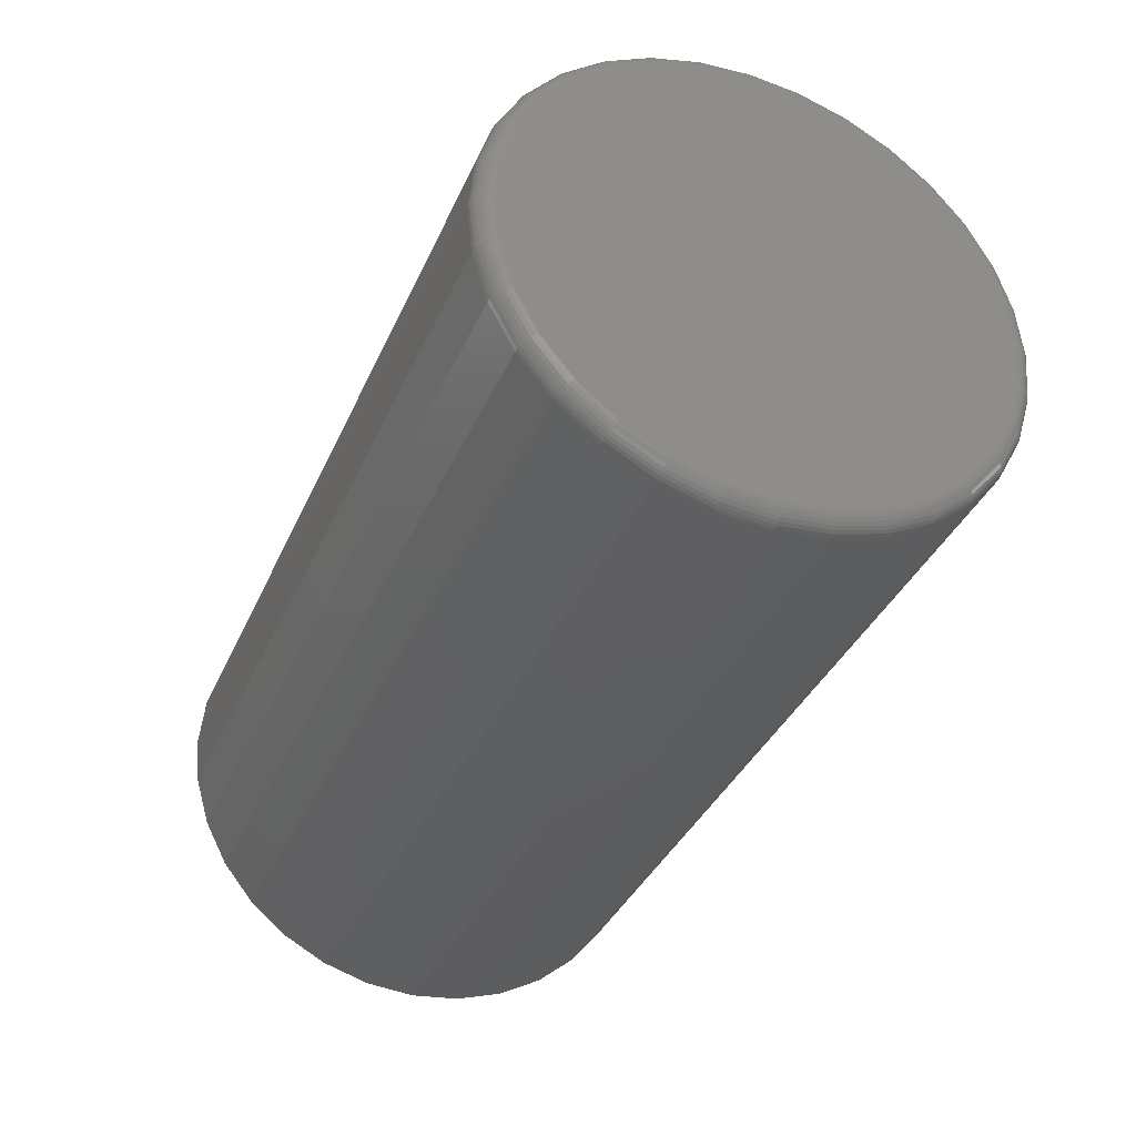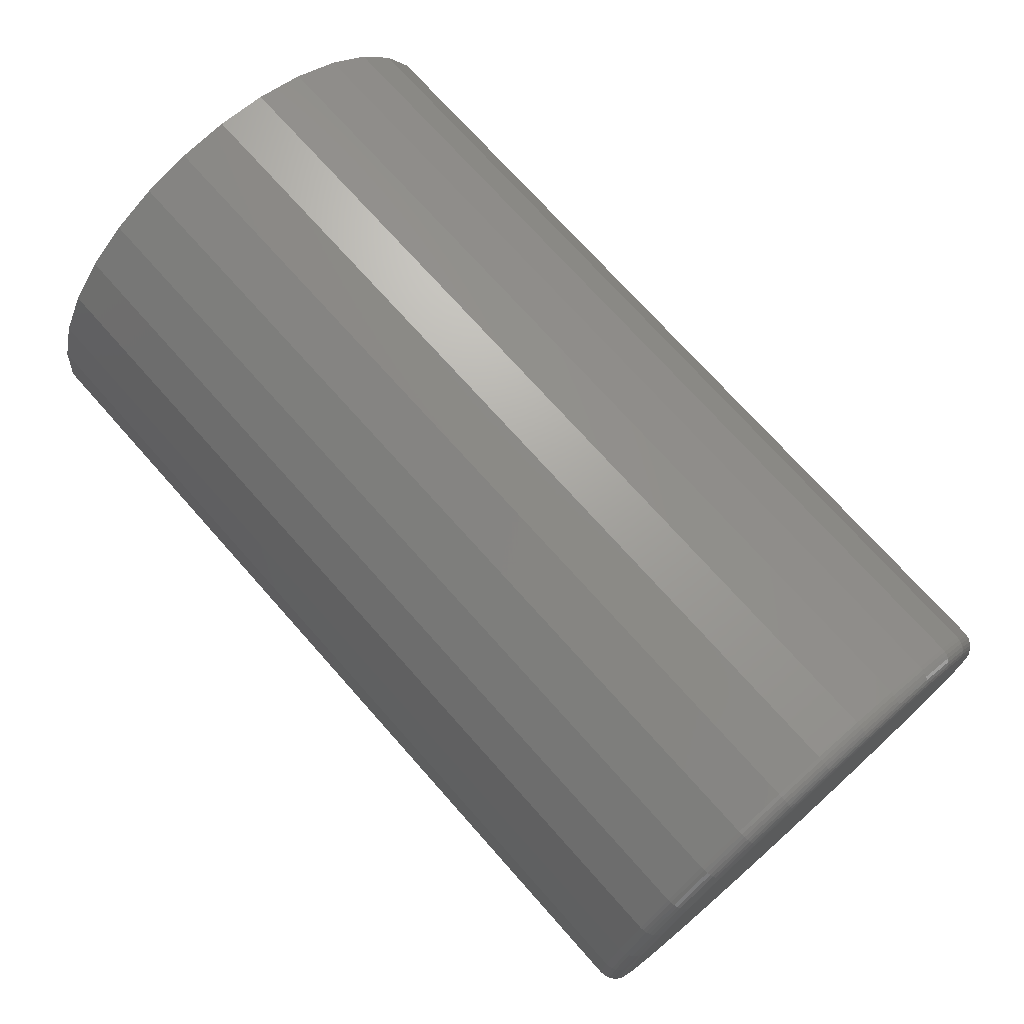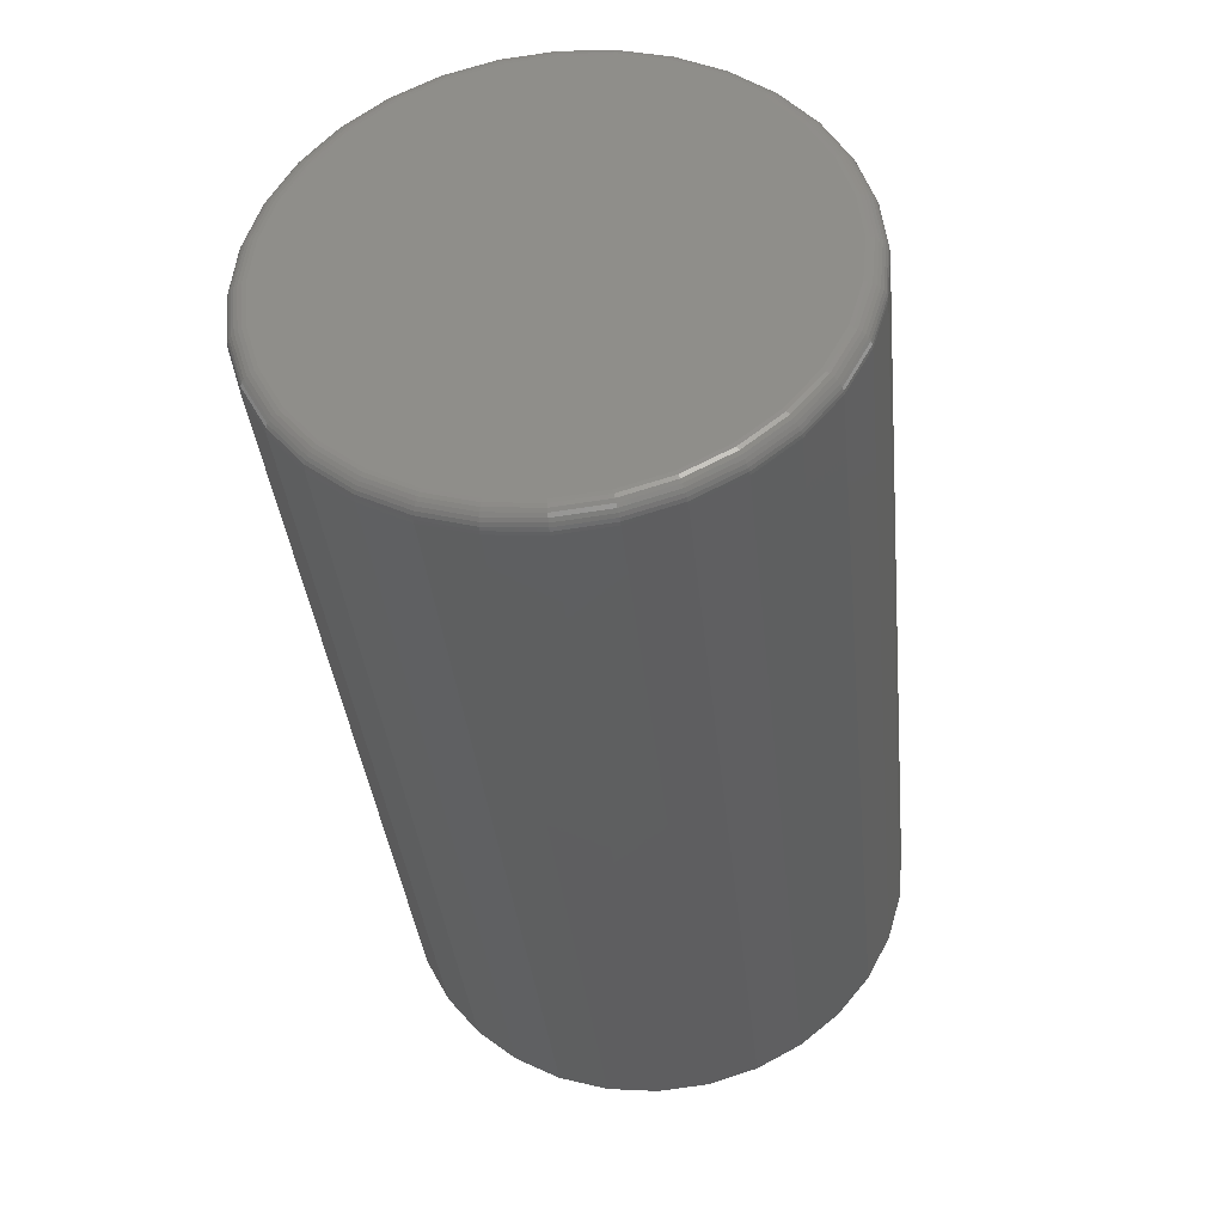
<metadata>
{"format":"stl","ext":"stl","renderer":"f3d","projection":"perspective","resolution":1024,"background":"white","views":[{"elev":-36.5,"azim":68.2,"up":"+Y"},{"elev":72.4,"azim":48.4,"up":"+Y"},{"elev":-37.6,"azim":95.9,"up":"+Y"}]}
</metadata>
<code>
# stl→obj: 320 verts, 636 faces
v 0.75 -0.03151 0.3059
v 0.75 0.0473 0.3059
v 0.75 0.007895 0.3098
v 0.75 -0.0694 0.2944
v 0.75 0.08519 0.2944
v 0.75 0.08519 -0.07879
v 0.75 -0.03151 -0.09028
v 0.75 0.0473 -0.09028
v 0.75 0.007895 -0.09416
v 0.75 0.1201 0.2757
v 0.75 -0.1043 0.2757
v 0.75 0.1507 0.2506
v 0.75 -0.1349 0.2506
v 0.75 0.1758 0.22
v 0.75 -0.16 0.22
v 0.75 0.1945 0.1851
v 0.75 -0.1787 0.1851
v 0.75 0.206 0.1472
v 0.75 -0.1902 0.1472
v 0.75 0.2099 0.1078
v 0.75 -0.1941 0.1078
v 0.75 0.206 0.06841
v 0.75 -0.1902 0.06841
v 0.75 0.1945 0.03052
v 0.75 -0.1787 0.03052
v 0.75 0.1758 -0.004398
v 0.75 -0.16 -0.004398
v 0.75 0.1507 -0.035
v 0.75 -0.1349 -0.035
v 0.75 0.1201 -0.06012
v 0.75 -0.1043 -0.06012
v 0.75 -0.0694 -0.07879
v 0 0.2255 0.1078
v 0.7344 0.2255 0.1078
v 2.357e-18 0.2213 0.06536
v 0.7344 0.2213 0.06536
v 4.622e-18 0.2089 0.02454
v 0.7344 0.2089 0.02454
v 6.711e-18 0.1888 -0.01308
v 0.7344 0.1888 -0.01308
v 8.541e-18 0.1618 -0.04605
v 0.7344 0.1618 -0.04605
v 1.004e-17 0.1288 -0.07311
v 0.7344 0.1288 -0.07311
v 1.116e-17 0.09117 -0.09322
v 0.7344 0.09117 -0.09322
v 1.185e-17 0.05035 -0.1056
v 0.7344 0.05035 -0.1056
v 1.208e-17 0.007895 -0.1098
v 0.7344 0.007895 -0.1098
v 1.185e-17 -0.03456 -0.1056
v 0.7344 -0.03456 -0.1056
v 1.116e-17 -0.07538 -0.09322
v 0.7344 -0.07538 -0.09322
v 1.004e-17 -0.113 -0.07311
v 0.7344 -0.113 -0.07311
v 8.541e-18 -0.146 -0.04605
v 0.7344 -0.146 -0.04605
v 6.711e-18 -0.173 -0.01308
v 0.7344 -0.173 -0.01308
v 4.622e-18 -0.1931 0.02454
v 0.7344 -0.1931 0.02454
v 2.357e-18 -0.2055 0.06536
v 0.7344 -0.2055 0.06536
v -2.219e-33 -0.2097 0.1078
v 0.7344 -0.2097 0.1078
v -2.357e-18 -0.2055 0.1503
v 0.7344 -0.2055 0.1503
v -4.622e-18 -0.1931 0.1911
v 0.7344 -0.1931 0.1911
v -6.711e-18 -0.173 0.2287
v 0.7344 -0.173 0.2287
v -8.541e-18 -0.146 0.2617
v 0.7344 -0.146 0.2617
v -1.004e-17 -0.113 0.2887
v 0.7344 -0.113 0.2887
v -1.116e-17 -0.07538 0.3088
v 0.7344 -0.07538 0.3088
v -1.185e-17 -0.03456 0.3212
v 0.7344 -0.03456 0.3212
v -1.208e-17 0.007895 0.3254
v 0.7344 0.007895 0.3254
v -1.185e-17 0.05035 0.3212
v 0.7344 0.05035 0.3212
v -1.116e-17 0.09117 0.3088
v 0.7344 0.09117 0.3088
v -1.004e-17 0.1288 0.2887
v 0.7344 0.1288 0.2887
v -8.541e-18 0.1618 0.2617
v 0.7344 0.1618 0.2617
v -6.711e-18 0.1888 0.2287
v 0.7344 0.1888 0.2287
v -4.622e-18 0.2089 0.1911
v 0.7344 0.2089 0.1911
v -2.357e-18 0.2213 0.1503
v 0.7344 0.2213 0.1503
v 0.7497 -0.1971 0.1078
v 0.7497 -0.1932 0.1478
v 0.7488 -0.2001 0.1078
v 0.7488 -0.1961 0.1484
v 0.7474 -0.2028 0.1078
v 0.7474 -0.1987 0.1489
v 0.7454 -0.2051 0.1078
v 0.7454 -0.201 0.1494
v 0.7431 -0.2071 0.1078
v 0.7431 -0.2029 0.1498
v 0.7404 -0.2085 0.1078
v 0.7404 -0.2044 0.15
v 0.7374 -0.2094 0.1078
v 0.7374 -0.2052 0.1502
v 0.7497 0.209 0.1478
v 0.7497 0.2129 0.1078
v 0.7488 0.2119 0.1484
v 0.7488 0.2158 0.1078
v 0.7474 0.2145 0.1489
v 0.7474 0.2185 0.1078
v 0.7454 0.2168 0.1494
v 0.7454 0.2209 0.1078
v 0.7431 0.2187 0.1498
v 0.7431 0.2229 0.1078
v 0.7404 0.2201 0.15
v 0.7404 0.2243 0.1078
v 0.7374 0.221 0.1502
v 0.7374 0.2252 0.1078
v 0.7497 0.1973 0.1863
v 0.7488 0.2 0.1874
v 0.7474 0.2025 0.1884
v 0.7454 0.2047 0.1893
v 0.7431 0.2065 0.1901
v 0.7404 0.2078 0.1906
v 0.7374 0.2087 0.191
v 0.7497 0.1784 0.2217
v 0.7488 0.1808 0.2233
v 0.7474 0.183 0.2248
v 0.7454 0.185 0.2262
v 0.7431 0.1866 0.2272
v 0.7404 0.1878 0.228
v 0.7374 0.1886 0.2285
v 0.7497 0.1529 0.2528
v 0.7488 0.1549 0.2549
v 0.7474 0.1568 0.2568
v 0.7454 0.1585 0.2584
v 0.7431 0.1599 0.2598
v 0.7404 0.1609 0.2608
v 0.7374 0.1615 0.2615
v 0.7497 0.1218 0.2783
v 0.7488 0.1234 0.2807
v 0.7474 0.1249 0.283
v 0.7454 0.1262 0.2849
v 0.7431 0.1273 0.2865
v 0.7404 0.1281 0.2878
v 0.7374 0.1286 0.2885
v 0.7497 0.08635 0.2972
v 0.7488 0.08747 0.2999
v 0.7474 0.08851 0.3024
v 0.7454 0.08941 0.3046
v 0.7431 0.09016 0.3064
v 0.7404 0.09071 0.3077
v 0.7374 0.09105 0.3086
v 0.7497 0.04789 0.3089
v 0.7488 0.04846 0.3118
v 0.7474 0.04899 0.3144
v 0.7454 0.04945 0.3167
v 0.7431 0.04983 0.3186
v 0.7404 0.05011 0.3201
v 0.7374 0.05029 0.3209
v 0.7497 0.007895 0.3128
v 0.7488 0.007895 0.3158
v 0.7474 0.007895 0.3185
v 0.7454 0.007895 0.3208
v 0.7431 0.007895 0.3228
v 0.7404 0.007895 0.3242
v 0.7374 0.007895 0.3251
v 0.7497 -0.0321 0.3089
v 0.7488 -0.03267 0.3118
v 0.7474 -0.0332 0.3144
v 0.7454 -0.03366 0.3167
v 0.7431 -0.03404 0.3186
v 0.7404 -0.03432 0.3201
v 0.7374 -0.0345 0.3209
v 0.7497 -0.07056 0.2972
v 0.7488 -0.07169 0.2999
v 0.7474 -0.07272 0.3024
v 0.7454 -0.07363 0.3046
v 0.7431 -0.07437 0.3064
v 0.7404 -0.07492 0.3077
v 0.7374 -0.07526 0.3086
v 0.7497 -0.106 0.2783
v 0.7488 -0.1076 0.2807
v 0.7474 -0.1091 0.283
v 0.7454 -0.1105 0.2849
v 0.7431 -0.1115 0.2865
v 0.7404 -0.1123 0.2878
v 0.7374 -0.1128 0.2885
v 0.7497 -0.1371 0.2528
v 0.7488 -0.1392 0.2549
v 0.7474 -0.1411 0.2568
v 0.7454 -0.1427 0.2584
v 0.7431 -0.1441 0.2598
v 0.7404 -0.1451 0.2608
v 0.7374 -0.1458 0.2615
v 0.7497 -0.1626 0.2217
v 0.7488 -0.165 0.2233
v 0.7474 -0.1673 0.2248
v 0.7454 -0.1692 0.2262
v 0.7431 -0.1708 0.2272
v 0.7404 -0.172 0.228
v 0.7374 -0.1728 0.2285
v 0.7497 -0.1815 0.1863
v 0.7488 -0.1842 0.1874
v 0.7474 -0.1867 0.1884
v 0.7454 -0.1889 0.1893
v 0.7431 -0.1907 0.1901
v 0.7404 -0.192 0.1906
v 0.7374 -0.1929 0.191
v 0.7497 0.209 0.06781
v 0.7488 0.2119 0.06724
v 0.7474 0.2145 0.06672
v 0.7454 0.2168 0.06625
v 0.7431 0.2187 0.06587
v 0.7404 0.2201 0.06559
v 0.7374 0.221 0.06542
v 0.7497 -0.1932 0.06781
v 0.7488 -0.1961 0.06724
v 0.7474 -0.1987 0.06672
v 0.7454 -0.201 0.06625
v 0.7431 -0.2029 0.06587
v 0.7404 -0.2044 0.06559
v 0.7374 -0.2052 0.06542
v 0.7497 -0.1815 0.02935
v 0.7488 -0.1842 0.02823
v 0.7474 -0.1867 0.0272
v 0.7454 -0.1889 0.02629
v 0.7431 -0.1907 0.02555
v 0.7404 -0.192 0.025
v 0.7374 -0.1929 0.02466
v 0.7497 -0.1626 -0.006092
v 0.7488 -0.165 -0.00772
v 0.7474 -0.1673 -0.009221
v 0.7454 -0.1692 -0.01054
v 0.7431 -0.1708 -0.01162
v 0.7404 -0.172 -0.01242
v 0.7374 -0.1728 -0.01291
v 0.7497 -0.1371 -0.03716
v 0.7488 -0.1392 -0.03923
v 0.7474 -0.1411 -0.04114
v 0.7454 -0.1427 -0.04282
v 0.7431 -0.1441 -0.04419
v 0.7404 -0.1451 -0.04521
v 0.7374 -0.1458 -0.04584
v 0.7497 -0.106 -0.06266
v 0.7488 -0.1076 -0.06509
v 0.7474 -0.1091 -0.06734
v 0.7454 -0.1105 -0.06931
v 0.7431 -0.1115 -0.07092
v 0.7404 -0.1123 -0.07213
v 0.7374 -0.1128 -0.07286
v 0.7497 -0.07056 -0.0816
v 0.7488 -0.07169 -0.08431
v 0.7474 -0.07272 -0.08681
v 0.7454 -0.07363 -0.08899
v 0.7431 -0.07437 -0.09079
v 0.7404 -0.07492 -0.09212
v 0.7374 -0.07526 -0.09295
v 0.7497 -0.0321 -0.09327
v 0.7488 -0.03267 -0.09614
v 0.7474 -0.0332 -0.09879
v 0.7454 -0.03366 -0.1011
v 0.7431 -0.03404 -0.103
v 0.7404 -0.03432 -0.1044
v 0.7374 -0.0345 -0.1053
v 0.7497 0.007895 -0.09721
v 0.7488 0.007895 -0.1001
v 0.7474 0.007895 -0.1028
v 0.7454 0.007895 -0.1052
v 0.7431 0.007895 -0.1072
v 0.7404 0.007895 -0.1086
v 0.7374 0.007895 -0.1095
v 0.7497 0.04789 -0.09327
v 0.7488 0.04846 -0.09614
v 0.7474 0.04899 -0.09879
v 0.7454 0.04945 -0.1011
v 0.7431 0.04983 -0.103
v 0.7404 0.05011 -0.1044
v 0.7374 0.05029 -0.1053
v 0.7497 0.08635 -0.0816
v 0.7488 0.08747 -0.08431
v 0.7474 0.08851 -0.08681
v 0.7454 0.08941 -0.08899
v 0.7431 0.09016 -0.09079
v 0.7404 0.09071 -0.09212
v 0.7374 0.09105 -0.09295
v 0.7497 0.1218 -0.06266
v 0.7488 0.1234 -0.06509
v 0.7474 0.1249 -0.06734
v 0.7454 0.1262 -0.06931
v 0.7431 0.1273 -0.07092
v 0.7404 0.1281 -0.07213
v 0.7374 0.1286 -0.07286
v 0.7497 0.1529 -0.03716
v 0.7488 0.1549 -0.03923
v 0.7474 0.1568 -0.04114
v 0.7454 0.1585 -0.04282
v 0.7431 0.1599 -0.04419
v 0.7404 0.1609 -0.04521
v 0.7374 0.1615 -0.04584
v 0.7497 0.1784 -0.006092
v 0.7488 0.1808 -0.00772
v 0.7474 0.183 -0.009221
v 0.7454 0.185 -0.01054
v 0.7431 0.1866 -0.01162
v 0.7404 0.1878 -0.01242
v 0.7374 0.1886 -0.01291
v 0.7497 0.1973 0.02935
v 0.7488 0.2 0.02823
v 0.7474 0.2025 0.0272
v 0.7454 0.2047 0.02629
v 0.7431 0.2065 0.02555
v 0.7404 0.2078 0.025
v 0.7374 0.2087 0.02466
f 1 2 3
f 2 1 4
f 2 4 5
f 6 7 8
f 8 7 9
f 5 4 10
f 10 4 11
f 10 11 12
f 12 11 13
f 12 13 14
f 14 13 15
f 14 15 16
f 16 15 17
f 16 17 18
f 18 17 19
f 18 19 20
f 20 19 21
f 20 21 22
f 22 21 23
f 22 23 24
f 24 23 25
f 24 25 26
f 26 25 27
f 26 27 28
f 28 27 29
f 28 29 30
f 30 29 31
f 30 31 6
f 6 31 32
f 6 32 7
f 33 34 35
f 35 34 36
f 35 36 37
f 37 36 38
f 37 38 39
f 39 38 40
f 39 40 41
f 41 40 42
f 41 42 43
f 43 42 44
f 43 44 45
f 45 44 46
f 45 46 47
f 47 46 48
f 47 48 49
f 49 48 50
f 49 50 51
f 51 50 52
f 51 52 53
f 53 52 54
f 53 54 55
f 55 54 56
f 55 56 57
f 57 56 58
f 57 58 59
f 59 58 60
f 59 60 61
f 61 60 62
f 61 62 63
f 63 62 64
f 63 64 65
f 65 64 66
f 65 66 67
f 67 66 68
f 67 68 69
f 69 68 70
f 69 70 71
f 71 70 72
f 71 72 73
f 73 72 74
f 73 74 75
f 75 74 76
f 75 76 77
f 77 76 78
f 77 78 79
f 79 78 80
f 79 80 81
f 81 80 82
f 81 82 83
f 83 82 84
f 83 84 85
f 85 84 86
f 85 86 87
f 87 86 88
f 87 88 89
f 89 88 90
f 89 90 91
f 91 90 92
f 91 92 93
f 93 92 94
f 93 94 95
f 95 94 96
f 95 96 33
f 33 96 34
f 21 19 97
f 97 19 98
f 97 98 99
f 99 98 100
f 99 100 101
f 101 100 102
f 101 102 103
f 103 102 104
f 103 104 105
f 105 104 106
f 105 106 107
f 107 106 108
f 107 108 109
f 109 108 110
f 109 110 66
f 66 110 68
f 18 20 111
f 111 20 112
f 111 112 113
f 113 112 114
f 113 114 115
f 115 114 116
f 115 116 117
f 117 116 118
f 117 118 119
f 119 118 120
f 119 120 121
f 121 120 122
f 121 122 123
f 123 122 124
f 123 124 96
f 96 124 34
f 16 18 125
f 125 18 111
f 125 111 126
f 126 111 113
f 126 113 127
f 127 113 115
f 127 115 128
f 128 115 117
f 128 117 129
f 129 117 119
f 129 119 130
f 130 119 121
f 130 121 131
f 131 121 123
f 131 123 94
f 94 123 96
f 14 16 132
f 132 16 125
f 132 125 133
f 133 125 126
f 133 126 134
f 134 126 127
f 134 127 135
f 135 127 128
f 135 128 136
f 136 128 129
f 136 129 137
f 137 129 130
f 137 130 138
f 138 130 131
f 138 131 92
f 92 131 94
f 12 14 139
f 139 14 132
f 139 132 140
f 140 132 133
f 140 133 141
f 141 133 134
f 141 134 142
f 142 134 135
f 142 135 143
f 143 135 136
f 143 136 144
f 144 136 137
f 144 137 145
f 145 137 138
f 145 138 90
f 90 138 92
f 10 12 146
f 146 12 139
f 146 139 147
f 147 139 140
f 147 140 148
f 148 140 141
f 148 141 149
f 149 141 142
f 149 142 150
f 150 142 143
f 150 143 151
f 151 143 144
f 151 144 152
f 152 144 145
f 152 145 88
f 88 145 90
f 5 10 153
f 153 10 146
f 153 146 154
f 154 146 147
f 154 147 155
f 155 147 148
f 155 148 156
f 156 148 149
f 156 149 157
f 157 149 150
f 157 150 158
f 158 150 151
f 158 151 159
f 159 151 152
f 159 152 86
f 86 152 88
f 2 5 160
f 160 5 153
f 160 153 161
f 161 153 154
f 161 154 162
f 162 154 155
f 162 155 163
f 163 155 156
f 163 156 164
f 164 156 157
f 164 157 165
f 165 157 158
f 165 158 166
f 166 158 159
f 166 159 84
f 84 159 86
f 3 2 167
f 167 2 160
f 167 160 168
f 168 160 161
f 168 161 169
f 169 161 162
f 169 162 170
f 170 162 163
f 170 163 171
f 171 163 164
f 171 164 172
f 172 164 165
f 172 165 173
f 173 165 166
f 173 166 82
f 82 166 84
f 1 3 174
f 174 3 167
f 174 167 175
f 175 167 168
f 175 168 176
f 176 168 169
f 176 169 177
f 177 169 170
f 177 170 178
f 178 170 171
f 178 171 179
f 179 171 172
f 179 172 180
f 180 172 173
f 180 173 80
f 80 173 82
f 4 1 181
f 181 1 174
f 181 174 182
f 182 174 175
f 182 175 183
f 183 175 176
f 183 176 184
f 184 176 177
f 184 177 185
f 185 177 178
f 185 178 186
f 186 178 179
f 186 179 187
f 187 179 180
f 187 180 78
f 78 180 80
f 11 4 188
f 188 4 181
f 188 181 189
f 189 181 182
f 189 182 190
f 190 182 183
f 190 183 191
f 191 183 184
f 191 184 192
f 192 184 185
f 192 185 193
f 193 185 186
f 193 186 194
f 194 186 187
f 194 187 76
f 76 187 78
f 13 11 195
f 195 11 188
f 195 188 196
f 196 188 189
f 196 189 197
f 197 189 190
f 197 190 198
f 198 190 191
f 198 191 199
f 199 191 192
f 199 192 200
f 200 192 193
f 200 193 201
f 201 193 194
f 201 194 74
f 74 194 76
f 15 13 202
f 202 13 195
f 202 195 203
f 203 195 196
f 203 196 204
f 204 196 197
f 204 197 205
f 205 197 198
f 205 198 206
f 206 198 199
f 206 199 207
f 207 199 200
f 207 200 208
f 208 200 201
f 208 201 72
f 72 201 74
f 17 15 209
f 209 15 202
f 209 202 210
f 210 202 203
f 210 203 211
f 211 203 204
f 211 204 212
f 212 204 205
f 212 205 213
f 213 205 206
f 213 206 214
f 214 206 207
f 214 207 215
f 215 207 208
f 215 208 70
f 70 208 72
f 19 17 98
f 98 17 209
f 98 209 100
f 100 209 210
f 100 210 102
f 102 210 211
f 102 211 104
f 104 211 212
f 104 212 106
f 106 212 213
f 106 213 108
f 108 213 214
f 108 214 110
f 110 214 215
f 110 215 68
f 68 215 70
f 20 22 112
f 112 22 216
f 112 216 114
f 114 216 217
f 114 217 116
f 116 217 218
f 116 218 118
f 118 218 219
f 118 219 120
f 120 219 220
f 120 220 122
f 122 220 221
f 122 221 124
f 124 221 222
f 124 222 34
f 34 222 36
f 23 21 223
f 223 21 97
f 223 97 224
f 224 97 99
f 224 99 225
f 225 99 101
f 225 101 226
f 226 101 103
f 226 103 227
f 227 103 105
f 227 105 228
f 228 105 107
f 228 107 229
f 229 107 109
f 229 109 64
f 64 109 66
f 25 23 230
f 230 23 223
f 230 223 231
f 231 223 224
f 231 224 232
f 232 224 225
f 232 225 233
f 233 225 226
f 233 226 234
f 234 226 227
f 234 227 235
f 235 227 228
f 235 228 236
f 236 228 229
f 236 229 62
f 62 229 64
f 27 25 237
f 237 25 230
f 237 230 238
f 238 230 231
f 238 231 239
f 239 231 232
f 239 232 240
f 240 232 233
f 240 233 241
f 241 233 234
f 241 234 242
f 242 234 235
f 242 235 243
f 243 235 236
f 243 236 60
f 60 236 62
f 29 27 244
f 244 27 237
f 244 237 245
f 245 237 238
f 245 238 246
f 246 238 239
f 246 239 247
f 247 239 240
f 247 240 248
f 248 240 241
f 248 241 249
f 249 241 242
f 249 242 250
f 250 242 243
f 250 243 58
f 58 243 60
f 31 29 251
f 251 29 244
f 251 244 252
f 252 244 245
f 252 245 253
f 253 245 246
f 253 246 254
f 254 246 247
f 254 247 255
f 255 247 248
f 255 248 256
f 256 248 249
f 256 249 257
f 257 249 250
f 257 250 56
f 56 250 58
f 32 31 258
f 258 31 251
f 258 251 259
f 259 251 252
f 259 252 260
f 260 252 253
f 260 253 261
f 261 253 254
f 261 254 262
f 262 254 255
f 262 255 263
f 263 255 256
f 263 256 264
f 264 256 257
f 264 257 54
f 54 257 56
f 7 32 265
f 265 32 258
f 265 258 266
f 266 258 259
f 266 259 267
f 267 259 260
f 267 260 268
f 268 260 261
f 268 261 269
f 269 261 262
f 269 262 270
f 270 262 263
f 270 263 271
f 271 263 264
f 271 264 52
f 52 264 54
f 9 7 272
f 272 7 265
f 272 265 273
f 273 265 266
f 273 266 274
f 274 266 267
f 274 267 275
f 275 267 268
f 275 268 276
f 276 268 269
f 276 269 277
f 277 269 270
f 277 270 278
f 278 270 271
f 278 271 50
f 50 271 52
f 8 9 279
f 279 9 272
f 279 272 280
f 280 272 273
f 280 273 281
f 281 273 274
f 281 274 282
f 282 274 275
f 282 275 283
f 283 275 276
f 283 276 284
f 284 276 277
f 284 277 285
f 285 277 278
f 285 278 48
f 48 278 50
f 6 8 286
f 286 8 279
f 286 279 287
f 287 279 280
f 287 280 288
f 288 280 281
f 288 281 289
f 289 281 282
f 289 282 290
f 290 282 283
f 290 283 291
f 291 283 284
f 291 284 292
f 292 284 285
f 292 285 46
f 46 285 48
f 30 6 293
f 293 6 286
f 293 286 294
f 294 286 287
f 294 287 295
f 295 287 288
f 295 288 296
f 296 288 289
f 296 289 297
f 297 289 290
f 297 290 298
f 298 290 291
f 298 291 299
f 299 291 292
f 299 292 44
f 44 292 46
f 28 30 300
f 300 30 293
f 300 293 301
f 301 293 294
f 301 294 302
f 302 294 295
f 302 295 303
f 303 295 296
f 303 296 304
f 304 296 297
f 304 297 305
f 305 297 298
f 305 298 306
f 306 298 299
f 306 299 42
f 42 299 44
f 26 28 307
f 307 28 300
f 307 300 308
f 308 300 301
f 308 301 309
f 309 301 302
f 309 302 310
f 310 302 303
f 310 303 311
f 311 303 304
f 311 304 312
f 312 304 305
f 312 305 313
f 313 305 306
f 313 306 40
f 40 306 42
f 24 26 314
f 314 26 307
f 314 307 315
f 315 307 308
f 315 308 316
f 316 308 309
f 316 309 317
f 317 309 310
f 317 310 318
f 318 310 311
f 318 311 319
f 319 311 312
f 319 312 320
f 320 312 313
f 320 313 38
f 38 313 40
f 22 24 216
f 216 24 314
f 216 314 217
f 217 314 315
f 217 315 218
f 218 315 316
f 218 316 219
f 219 316 317
f 219 317 220
f 220 317 318
f 220 318 221
f 221 318 319
f 221 319 222
f 222 319 320
f 222 320 36
f 36 320 38
f 81 83 79
f 77 79 83
f 85 77 83
f 47 51 45
f 49 51 47
f 51 53 45
f 45 53 55
f 45 55 43
f 43 55 57
f 43 57 41
f 41 57 59
f 41 59 39
f 39 59 61
f 39 61 37
f 37 61 63
f 37 63 35
f 35 63 65
f 35 65 33
f 33 65 67
f 33 67 95
f 95 67 69
f 95 69 93
f 93 69 71
f 93 71 91
f 91 71 73
f 91 73 89
f 89 73 75
f 89 75 87
f 87 75 77
f 87 77 85

</code>
